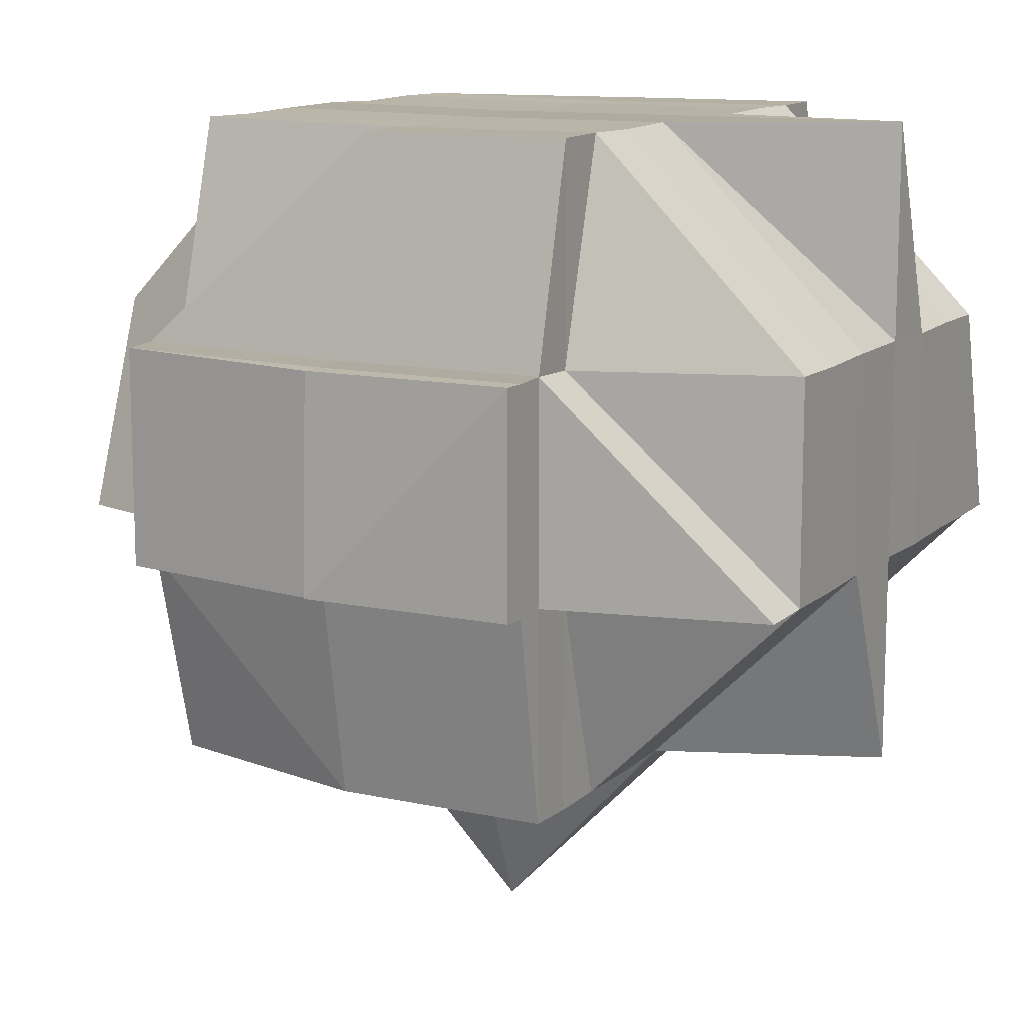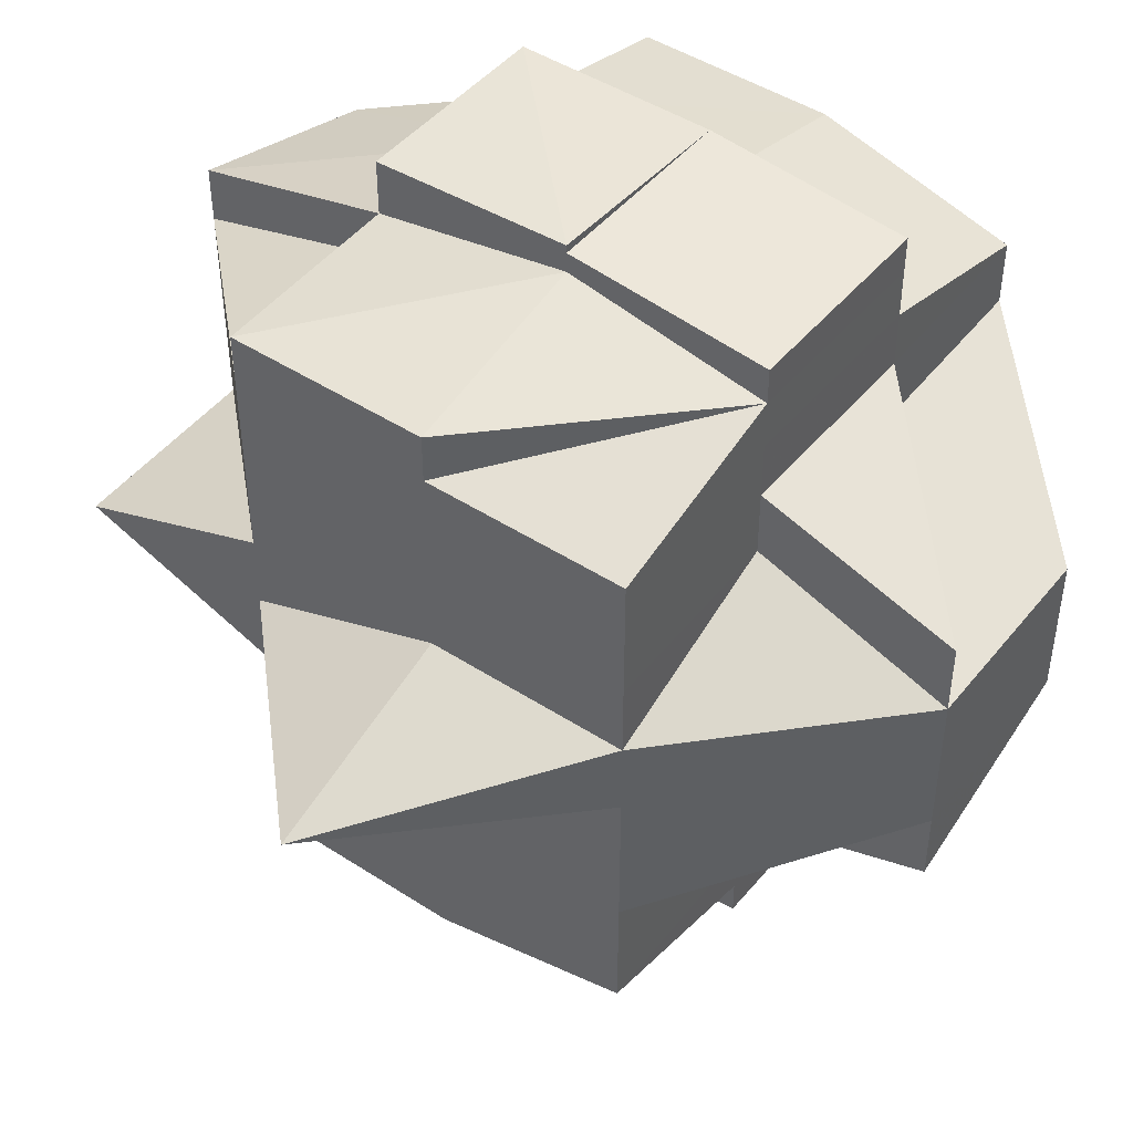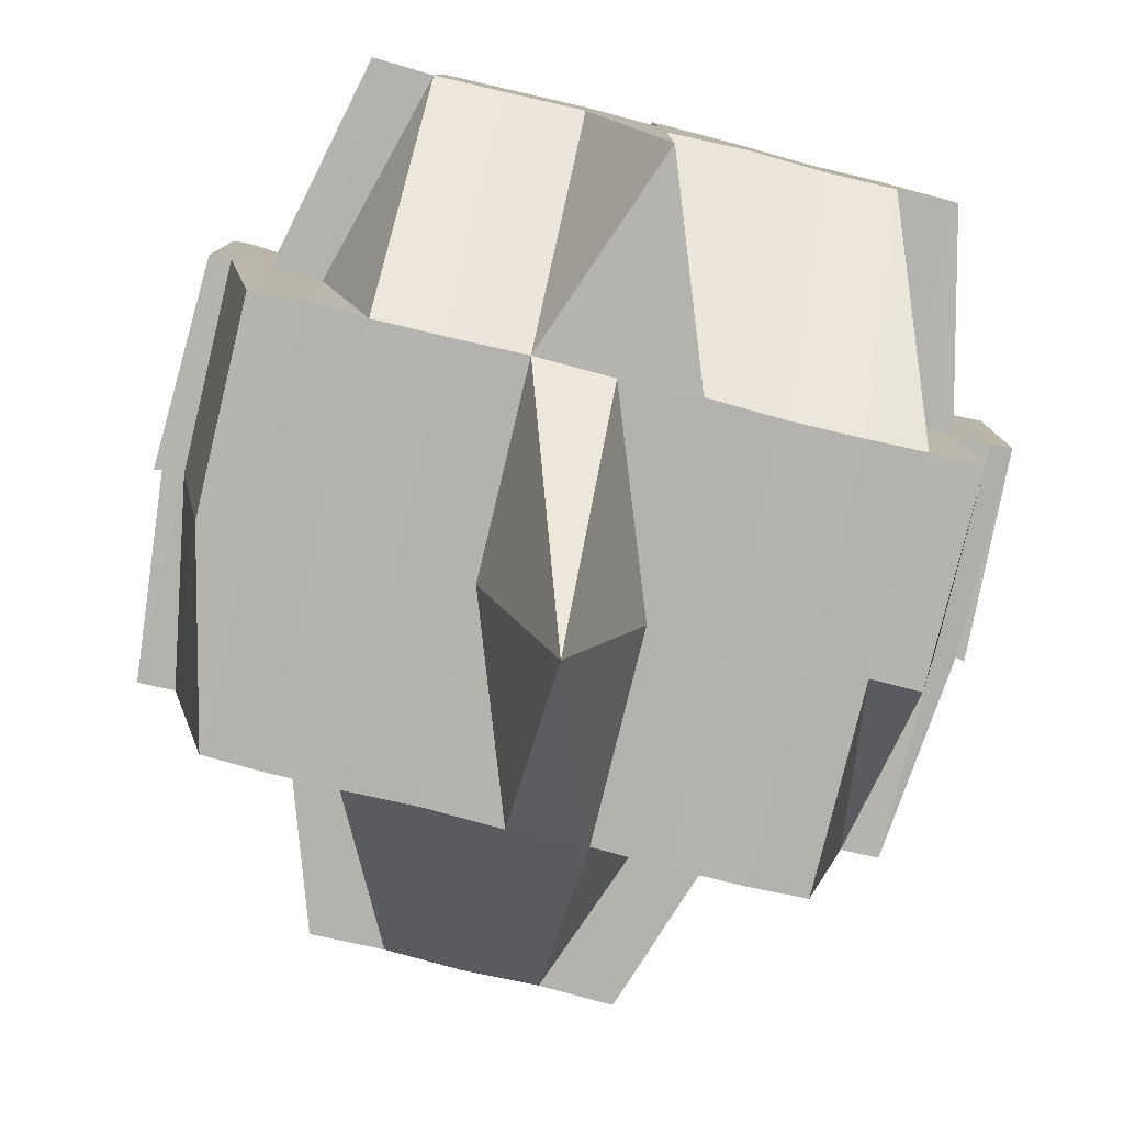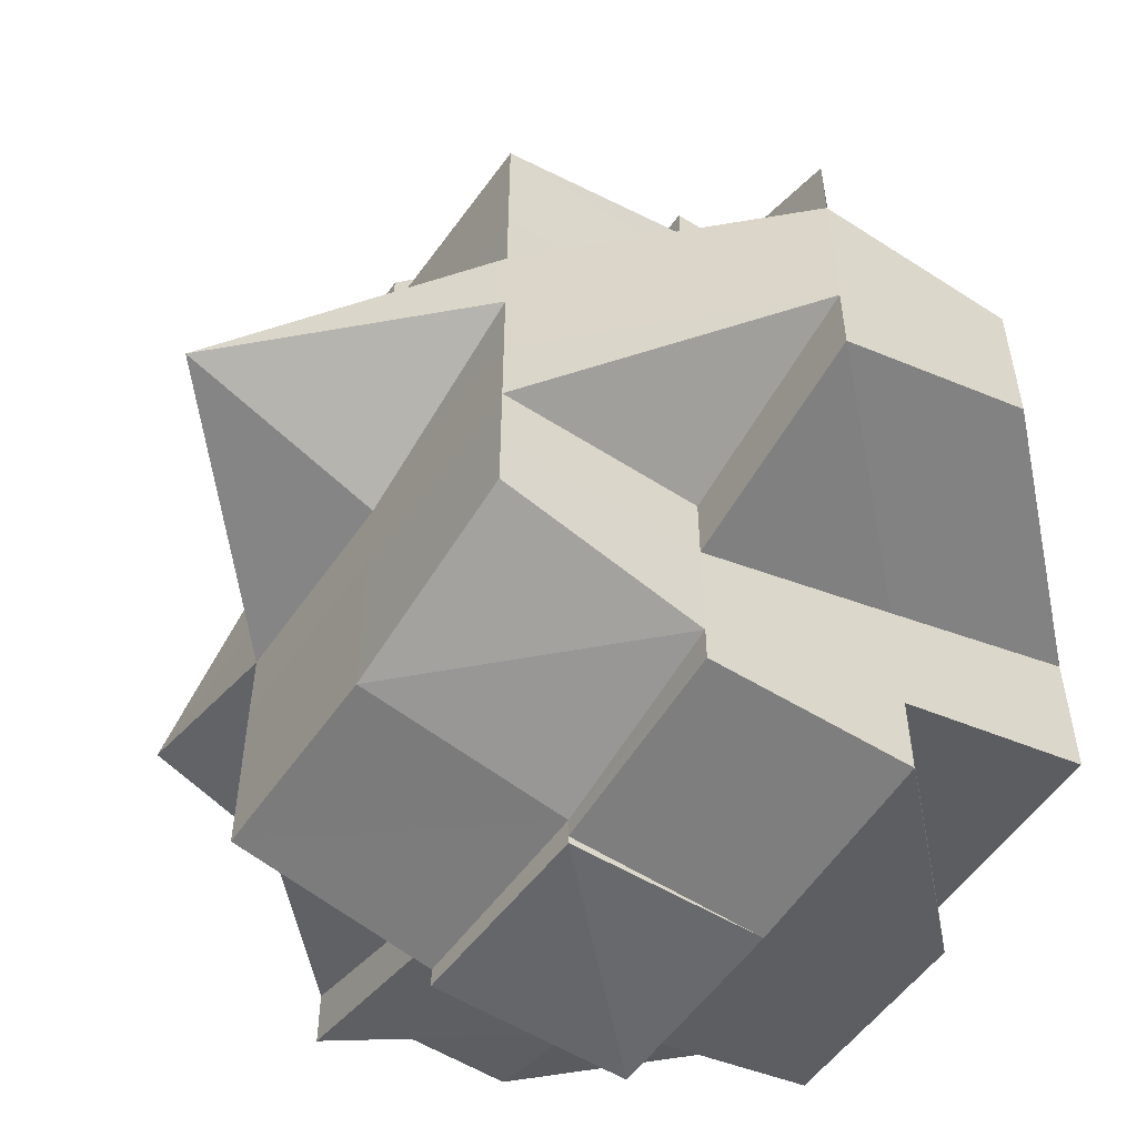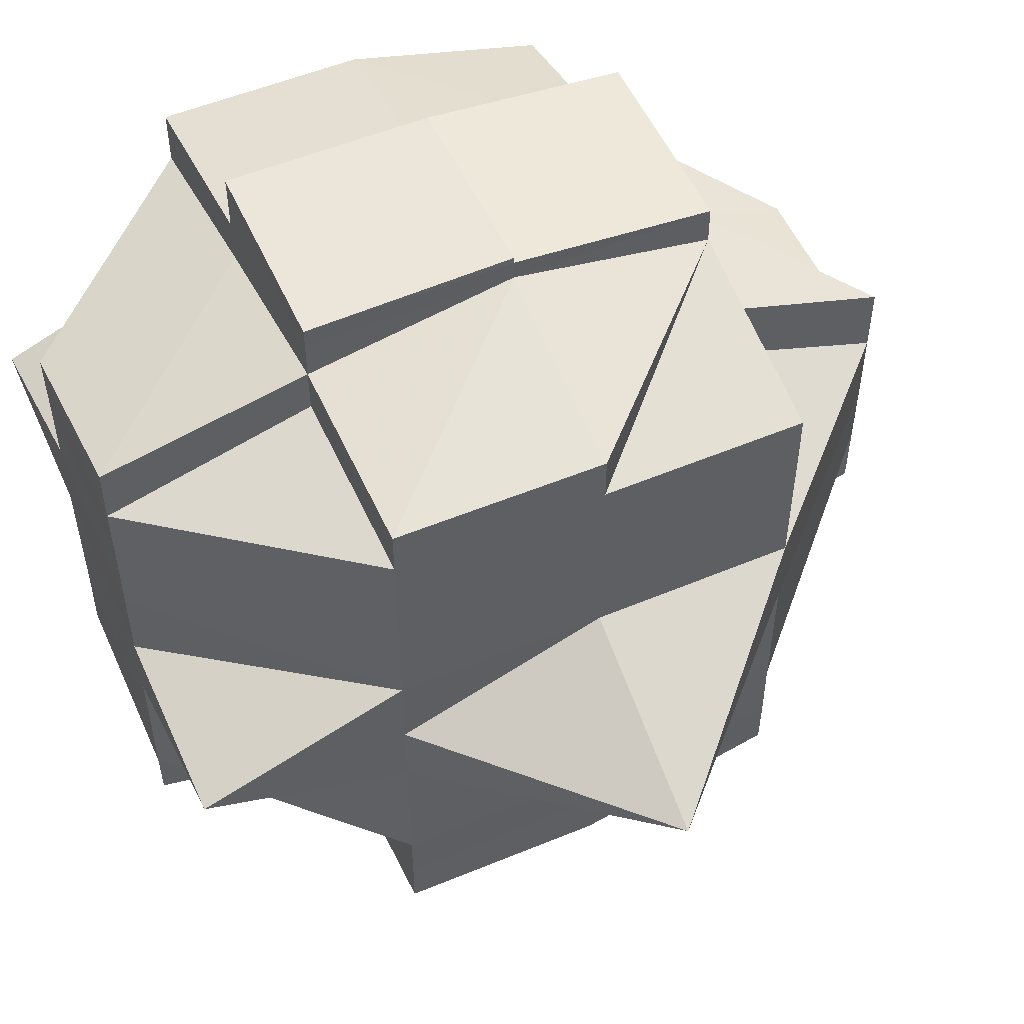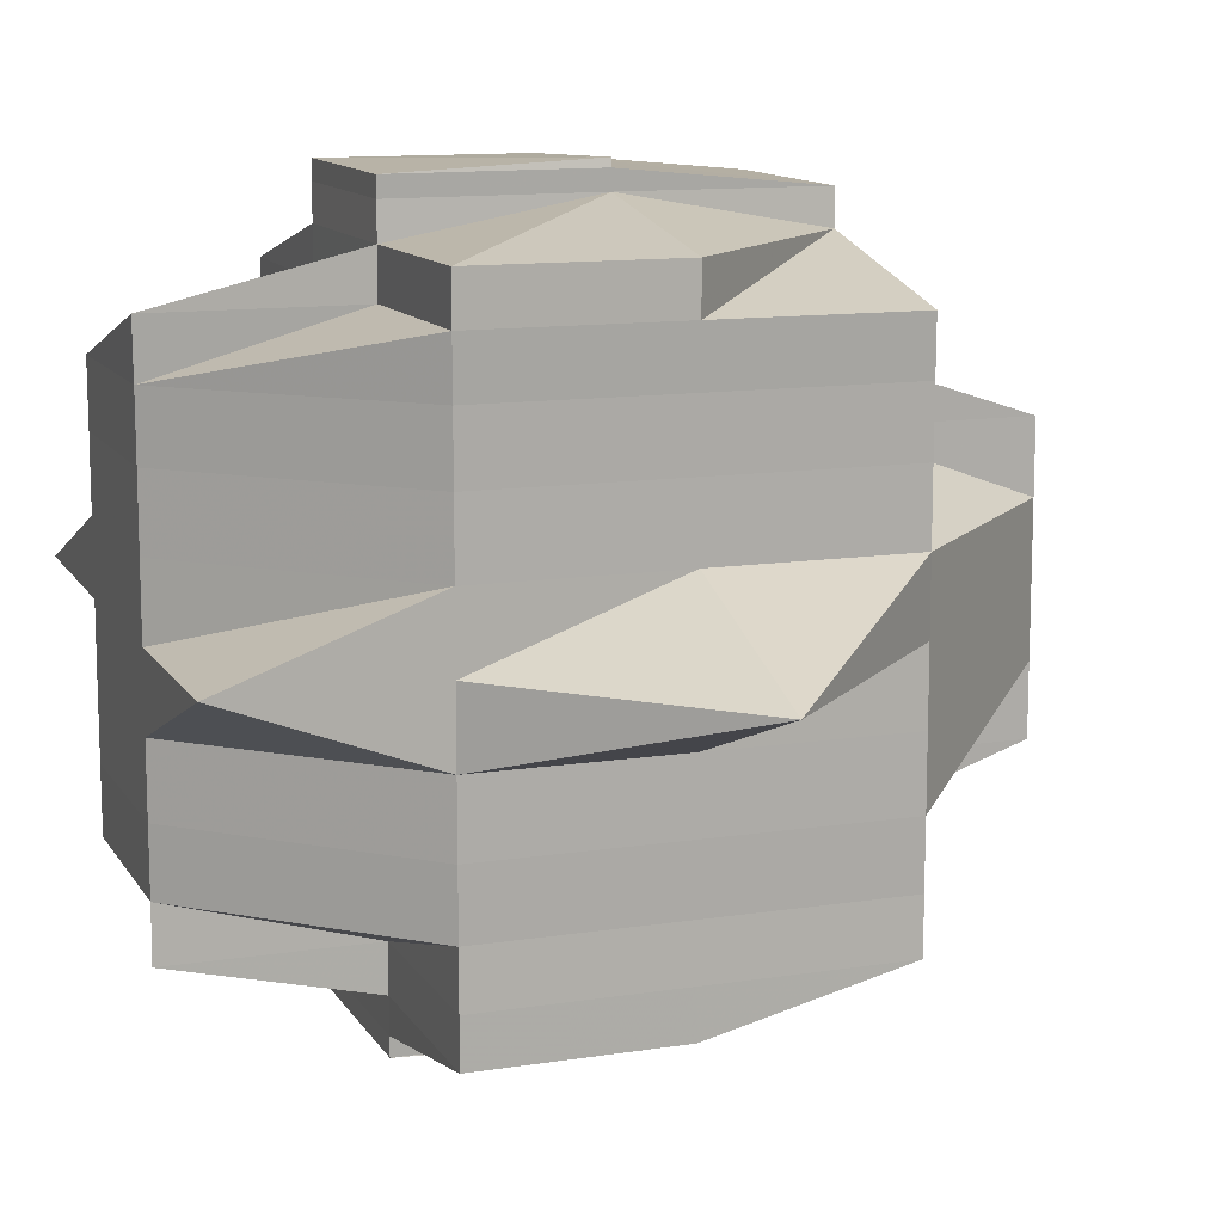
<metadata>
{"format":"obj","ext":"obj","renderer":"f3d","projection":"perspective","resolution":1024,"background":"white","views":[{"elev":12.4,"azim":-151.5,"up":"+Y"},{"elev":46.2,"azim":36.5,"up":"+Z"},{"elev":-79.7,"azim":-103.6,"up":"+Y"},{"elev":-54.2,"azim":55.9,"up":"+Z"},{"elev":53.6,"azim":-23.9,"up":"+Z"},{"elev":12.1,"azim":-20.0,"up":"+Z"}]}
</metadata>
<code>
o 5386
v 2227 1876 14.58
v 2227 1876 14.58
v 2227 1876 14.58
v 2227 1876 14.58
v 2227 1876 14.58
v 2227 1876 14.58
v 2227 1876 14.58
v 2227 1876 14.58
v 2227 1876 14.58
v 2227 1876 14.58
v 2227 1876 14.58
v 2227 1876 14.58
v 2227 1876 14.58
v 2227 1876 14.58
v 2227 1876 14.58
v 2227 1876 14.58
v 2227 1876 14.58
v 2227 1876 14.58
v 2227 1876 14.58
v 2227 1876 14.58
v 2227 1876 14.58
v 2227 1876 14.58
v 2227 1876 14.58
v 2227 1876 14.58
v 2227 1876 14.57
v 2227 1876 14.58
v 2227 1876 14.58
v 2227 1876 14.58
v 2227 1876 14.58
v 2227 1876 14.58
v 2227 1876 14.57
v 2227 1876 14.58
v 2227 1876 14.58
v 2227 1876 14.57
v 2227 1876 14.57
v 2227 1876 14.57
v 2227 1876 14.57
v 2227 1876 14.57
v 2227 1876 14.57
v 2227 1876 14.57
v 2227 1876 14.57
v 2227 1876 14.57
v 2227 1876 14.57
v 2227 1876 14.57
v 2227 1876 14.57
v 2227 1876 14.58
v 2227 1876 14.57
v 2227 1876 14.58
v 2227 1876 14.57
v 2227 1876 14.57
v 2227 1876 14.57
v 2227 1876 14.57
v 2227 1876 14.57
v 2227 1876 14.57
v 2227 1876 14.56
v 2227 1876 14.57
v 2227 1876 14.56
v 2227 1876 14.57
v 2227 1876 14.57
v 2227 1876 14.57
v 2227 1876 14.57
v 2227 1876 14.57
v 2227 1876 14.57
v 2227 1876 14.57
v 2227 1876 14.56
v 2227 1876 14.57
v 2227 1876 14.57
v 2227 1876 14.57
v 2227 1876 14.57
v 2227 1876 14.57
v 2227 1876 14.58
v 2227 1876 14.57
v 2227 1876 14.57
v 2227 1876 14.57
v 2227 1876 14.57
v 2227 1876 14.58
v 2227 1876 14.57
v 2227 1876 14.58
v 2227 1876 14.57
v 2227 1876 14.58
v 2227 1876 14.57
v 2227 1876 14.58
v 2227 1876 14.58
v 2227 1876 14.58
v 2227 1876 14.58
v 2227 1876 14.58
v 2227 1876 14.58
v 2227 1876 14.58
v 2227 1876 14.58
v 2227 1876 14.58
v 2227 1876 14.58
v 2227 1876 14.57
v 2227 1876 14.57
v 2227 1876 14.58
v 2227 1876 14.57
v 2227 1876 14.58
v 2227 1876 14.57
v 2227 1876 14.58
v 2227 1876 14.57
v 2227 1876 14.57
v 2227 1876 14.57
v 2227 1876 14.57
v 2227 1876 14.57
v 2227 1876 14.57
v 2227 1876 14.57
v 2227 1876 14.57
v 2227 1876 14.57
v 2227 1876 14.57
v 2227 1876 14.56
v 2227 1876 14.56
v 2227 1876 14.56
v 2227 1876 14.56
v 2227 1876 14.56
v 2227 1876 14.56
v 2227 1876 14.56
v 2227 1876 14.56
v 2227 1876 14.56
v 2227 1876 14.56
v 2227 1876 14.56
v 2227 1876 14.56
v 2227 1876 14.56
v 2227 1876 14.56
v 2227 1876 14.56
v 2227 1876 14.56
v 2227 1876 14.56
v 2227 1876 14.56
v 2227 1876 14.55
v 2227 1876 14.56
v 2227 1876 14.56
v 2227 1876 14.56
v 2227 1876 14.55
v 2227 1876 14.55
v 2227 1876 14.56
v 2227 1876 14.55
v 2227 1876 14.55
v 2227 1876 14.56
v 2227 1876 14.56
v 2227 1876 14.55
v 2227 1876 14.56
v 2227 1876 14.56
v 2227 1876 14.55
v 2227 1876 14.56
v 2227 1876 14.56
v 2227 1876 14.55
v 2227 1876 14.56
v 2227 1876 14.55
v 2227 1876 14.55
v 2227 1876 14.55
v 2227 1876 14.56
v 2227 1876 14.56
v 2227 1876 14.55
v 2227 1876 14.56
v 2227 1876 14.55
v 2227 1876 14.55
v 2227 1876 14.55
v 2227 1876 14.55
v 2227 1876 14.54
v 2227 1876 14.55
v 2227 1876 14.55
v 2227 1876 14.54
v 2227 1876 14.55
v 2227 1876 14.55
v 2227 1876 14.55
v 2227 1876 14.55
v 2227 1876 14.55
v 2227 1876 14.55
v 2227 1876 14.55
v 2227 1876 14.55
v 2227 1876 14.55
v 2227 1876 14.55
v 2227 1876 14.56
v 2227 1876 14.55
v 2227 1876 14.54
v 2227 1876 14.54
v 2227 1876 14.54
v 2227 1876 14.54
v 2227 1876 14.54
v 2227 1876 14.54
v 2227 1876 14.54
v 2227 1876 14.54
v 2227 1876 14.54
v 2227 1876 14.54
v 2227 1876 14.54
v 2227 1876 14.55
v 2227 1876 14.55
v 2227 1876 14.55
v 2227 1876 14.55
v 2227 1876 14.55
v 2227 1876 14.55
v 2227 1876 14.54
v 2227 1876 14.54
v 2227 1876 14.54
v 2227 1876 14.54
v 2227 1876 14.54
v 2227 1876 14.54
v 2227 1876 14.54
v 2227 1876 14.54
v 2227 1876 14.54
v 2227 1876 14.54
v 2227 1876 14.54
v 2227 1876 14.54
v 2227 1876 14.55
v 2227 1876 14.54
v 2227 1876 14.55
v 2227 1876 14.54
v 2227 1876 14.55
v 2227 1876 14.55
v 2227 1876 14.55
v 2227 1876 14.54
v 2227 1876 14.54
v 2227 1876 14.54
v 2227 1876 14.54
v 2227 1876 14.55
v 2227 1876 14.55
v 2227 1876 14.54
v 2227 1876 14.55
v 2227 1876 14.55
v 2227 1876 14.55
v 2227 1876 14.55
v 2227 1876 14.55
v 2227 1876 14.55
v 2227 1876 14.55
v 2227 1876 14.55
v 2227 1876 14.55
v 2227 1876 14.55
v 2227 1876 14.55
v 2227 1876 14.55
v 2227 1876 14.54
v 2227 1876 14.54
v 2227 1876 14.54
v 2227 1876 14.54
v 2227 1876 14.54
v 2227 1876 14.54
v 2227 1876 14.54
v 2227 1876 14.54
v 2227 1876 14.54
v 2227 1876 14.54
v 2227 1876 14.54
v 2227 1876 14.54
v 2227 1876 14.54
v 2227 1876 14.54
v 2227 1876 14.58
v 2227 1876 14.58
v 2227 1876 14.58
v 2227 1876 14.58
v 2227 1876 14.58
v 2227 1876 14.57
v 2227 1876 14.57
v 2227 1876 14.58
v 2227 1876 14.57
v 2227 1876 14.57
v 2227 1876 14.57
v 2227 1876 14.57
v 2227 1876 14.58
v 2227 1876 14.57
v 2227 1876 14.57
v 2227 1876 14.56
v 2227 1876 14.57
v 2227 1876 14.57
v 2227 1876 14.57
v 2227 1876 14.57
v 2227 1876 14.57
v 2227 1876 14.56
v 2227 1876 14.56
v 2227 1876 14.56
v 2227 1876 14.56
v 2227 1876 14.56
v 2227 1876 14.56
v 2227 1876 14.56
v 2227 1876 14.56
v 2227 1876 14.56
v 2227 1876 14.56
v 2227 1876 14.56
v 2227 1876 14.55
v 2227 1876 14.55
v 2227 1876 14.55
v 2227 1876 14.55
v 2227 1876 14.55
v 2227 1876 14.55
v 2227 1876 14.55
v 2227 1876 14.55
v 2227 1876 14.55
v 2227 1876 14.55
v 2227 1876 14.55
v 2227 1876 14.56
v 2227 1876 14.55
v 2227 1876 14.55
v 2227 1876 14.55
v 2227 1876 14.54
v 2227 1876 14.55
v 2227 1876 14.54
v 2227 1876 14.54
v 2227 1876 14.55
v 2227 1876 14.54
v 2227 1876 14.54
v 2227 1876 14.54
v 2227 1876 14.54
v 2227 1876 14.54
f 1 2 3
f 4 5 3
f 6 7 1
f 7 8 9
f 4 10 11
f 10 12 13
f 11 14 15
f 9 16 17
f 18 19 17
f 19 20 21
f 16 22 2
f 16 23 22
f 24 25 23
f 26 24 16
f 27 26 28
f 24 29 16
f 30 31 24
f 29 32 33
f 34 35 27
f 35 36 24
f 37 38 35
f 35 39 36
f 40 39 35
f 39 41 36
f 36 41 42
f 40 43 39
f 44 45 32
f 29 44 46
f 47 44 48
f 49 50 44
f 50 51 52
f 53 52 44
f 44 52 54
f 51 55 56
f 56 57 58
f 59 58 60
f 52 61 54
f 62 63 61
f 61 64 54
f 63 65 66
f 61 66 64
f 67 66 61
f 54 64 68
f 66 69 70
f 54 68 71
f 64 72 68
f 68 72 73
f 74 75 72
f 71 68 76
f 68 77 78
f 72 79 77
f 80 81 71
f 82 78 14
f 83 80 82
f 71 76 82
f 46 71 82
f 84 82 11
f 85 86 84
f 82 87 88
f 87 89 90
f 76 91 89
f 92 93 91
f 76 92 94
f 94 95 96
f 97 92 98
f 99 100 92
f 101 102 93
f 92 101 103
f 104 101 92
f 104 105 101
f 105 106 101
f 101 106 40
f 107 105 104
f 72 107 104
f 108 107 72
f 106 43 40
f 108 109 107
f 105 110 106
f 107 111 105
f 111 110 105
f 109 111 107
f 112 109 108
f 66 112 108
f 113 112 66
f 106 114 43
f 110 114 106
f 110 115 114
f 116 115 110
f 115 117 114
f 116 118 119
f 120 121 117
f 122 116 110
f 111 122 110
f 122 123 116
f 124 122 111
f 109 124 111
f 124 125 122
f 125 123 122
f 126 127 123
f 123 128 116
f 129 124 109
f 130 125 124
f 129 130 124
f 112 129 109
f 130 131 125
f 132 131 130
f 133 134 130
f 134 135 131
f 136 130 129
f 137 129 112
f 137 136 129
f 113 137 112
f 131 138 139
f 140 136 137
f 140 141 136
f 142 137 113
f 142 140 137
f 143 142 113
f 143 113 56
f 141 144 145
f 146 147 144
f 148 141 140
f 149 142 143
f 150 140 142
f 150 148 140
f 149 150 142
f 148 151 141
f 152 149 143
f 151 153 146
f 154 151 148
f 155 153 151
f 156 157 155
f 158 159 151
f 159 160 153
f 151 161 162
f 153 163 161
f 164 154 148
f 164 148 150
f 165 154 164
f 165 166 154
f 167 166 168
f 166 169 170
f 171 164 150
f 171 150 149
f 172 165 164
f 172 164 171
f 173 174 169
f 173 175 174
f 176 177 175
f 178 179 173
f 179 176 180
f 181 180 173
f 182 183 181
f 184 178 185
f 186 185 187
f 185 188 189
f 185 190 188
f 182 191 190
f 192 193 191
f 194 192 182
f 195 182 196
f 197 198 195
f 198 199 200
f 196 201 202
f 201 182 203
f 201 190 204
f 205 182 201
f 206 204 207
f 206 201 208
f 209 210 205
f 210 211 212
f 213 212 214
f 215 205 213
f 213 206 216
f 217 215 213
f 218 215 217
f 217 213 219
f 218 217 220
f 220 217 219
f 220 219 131
f 221 222 220
f 223 221 224
f 131 219 225
f 219 226 227
f 219 227 138
f 228 215 218
f 153 228 218
f 229 228 153
f 228 230 215
f 229 230 228
f 231 230 232
f 233 234 231
f 180 234 230
f 230 235 236
f 230 237 235
f 238 239 237
f 240 239 241
f 242 243 244
f 243 245 246
f 247 248 249
f 250 251 248
f 252 253 254
f 41 255 253
f 41 256 255
f 152 257 256
f 39 258 41
f 43 258 39
f 258 259 41
f 259 260 41
f 259 152 260
f 260 261 262
f 258 263 259
f 263 152 259
f 43 264 258
f 264 263 258
f 114 264 43
f 114 117 264
f 264 265 263
f 117 265 264
f 263 266 152
f 266 149 152
f 266 171 149
f 267 266 268
f 269 171 266
f 265 270 271
f 272 171 269
f 265 272 269
f 272 172 171
f 117 273 265
f 273 272 265
f 128 273 117
f 274 172 272
f 273 274 272
f 274 275 172
f 275 165 172
f 275 185 165
f 276 185 275
f 276 275 274
f 277 274 273
f 277 276 274
f 128 277 273
f 216 276 277
f 216 206 276
f 278 277 128
f 278 216 277
f 123 278 128
f 225 278 123
f 225 216 278
f 279 216 280
f 281 282 216
f 283 284 285
f 286 287 284
f 288 289 290
f 291 292 293
f 294 295 296
f 296 297 298

</code>
